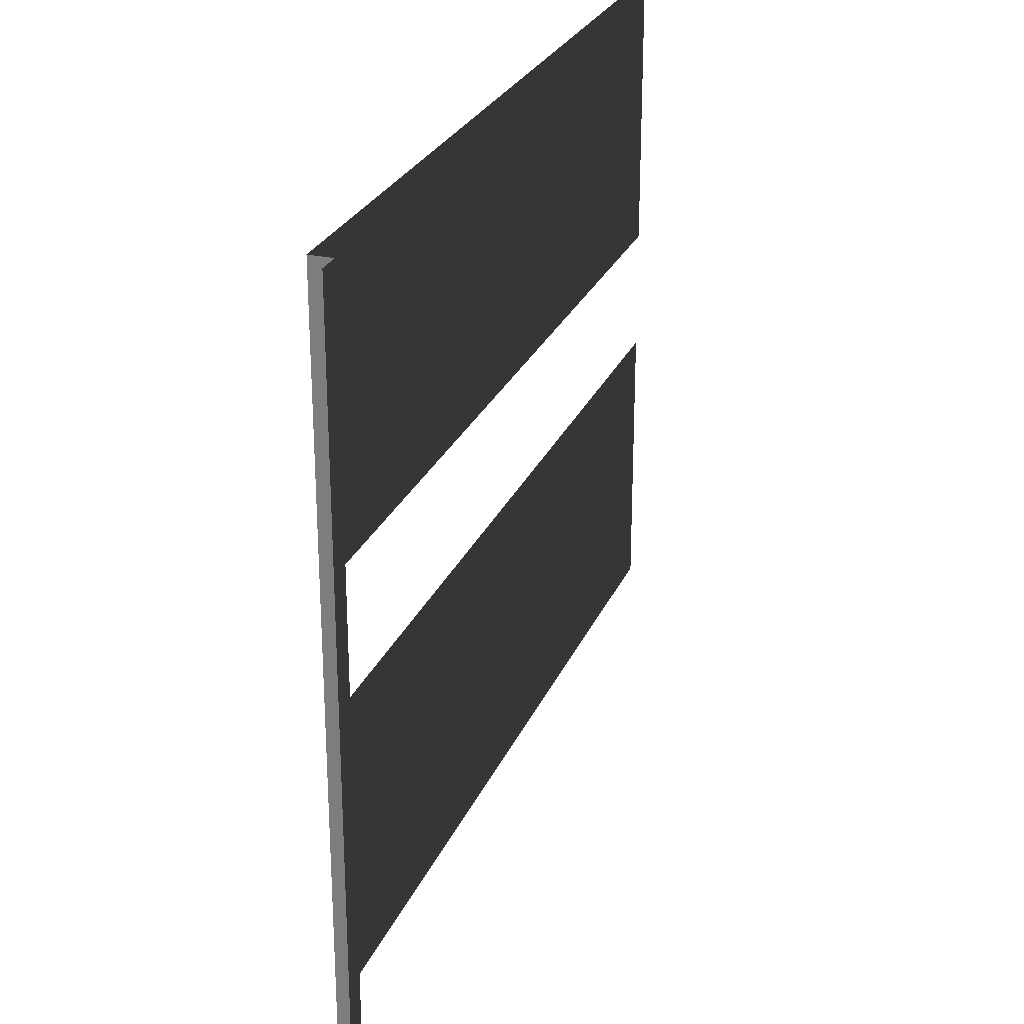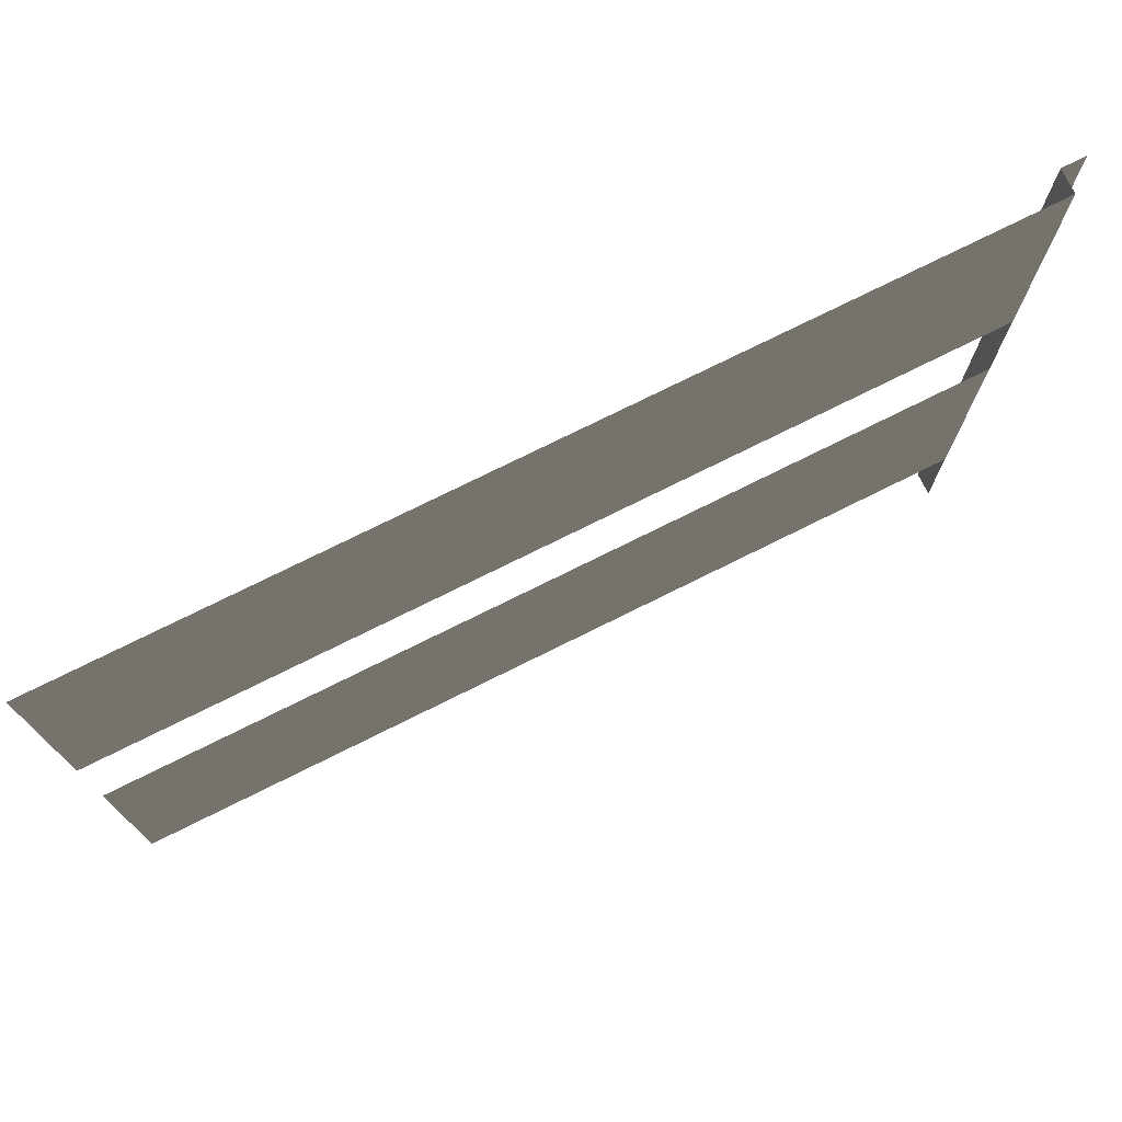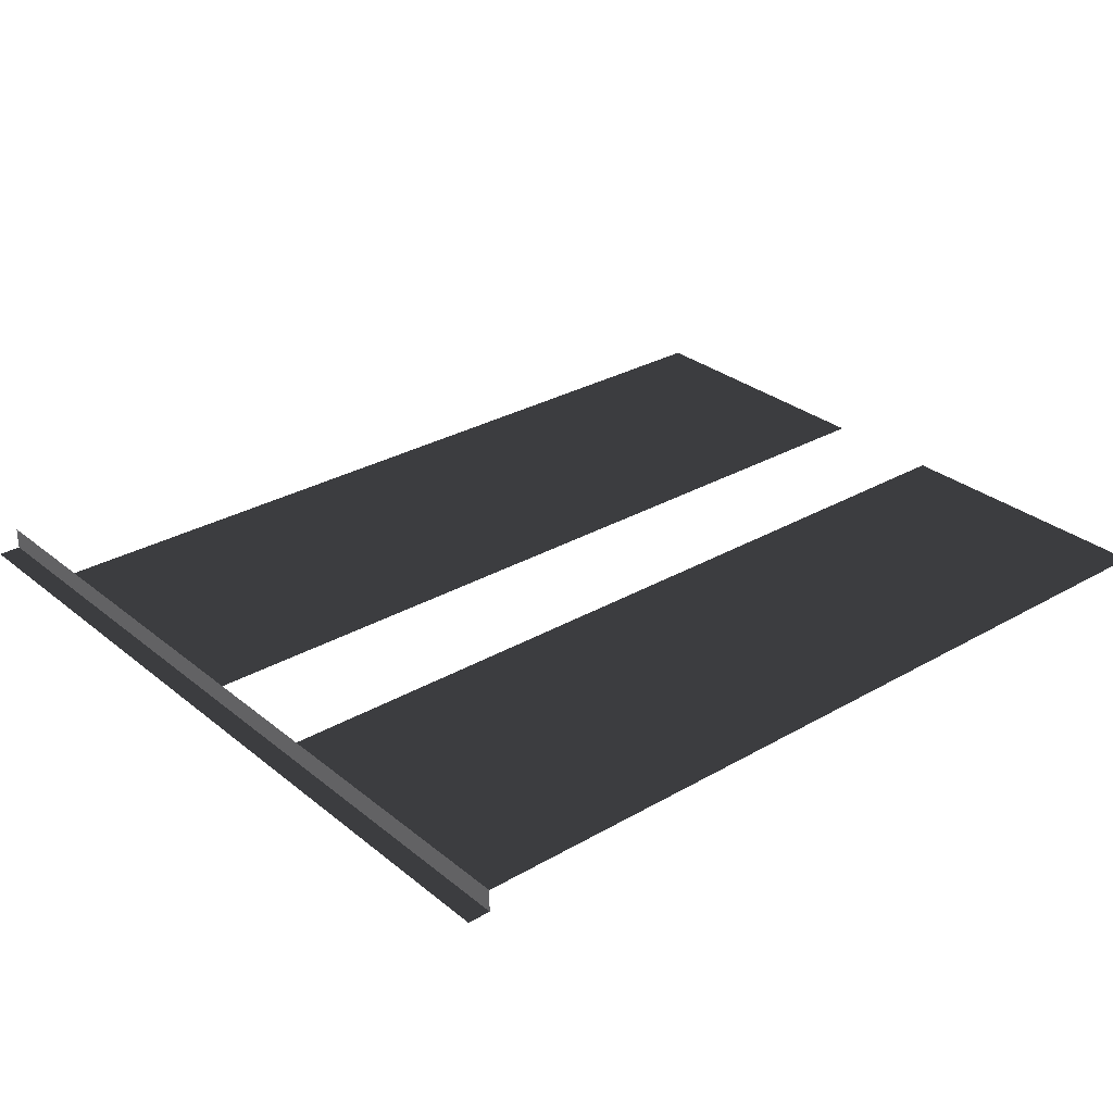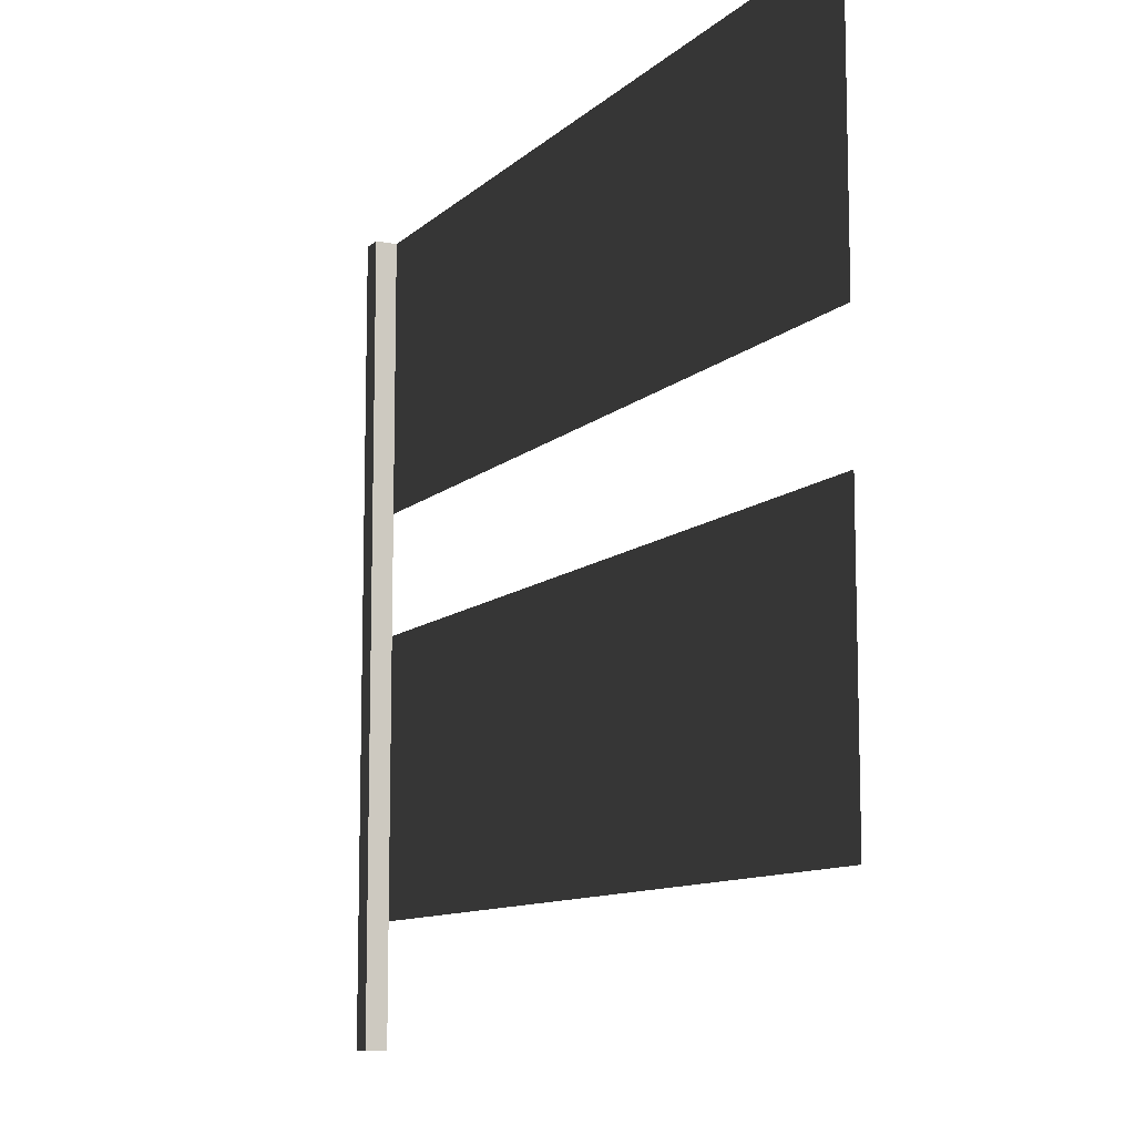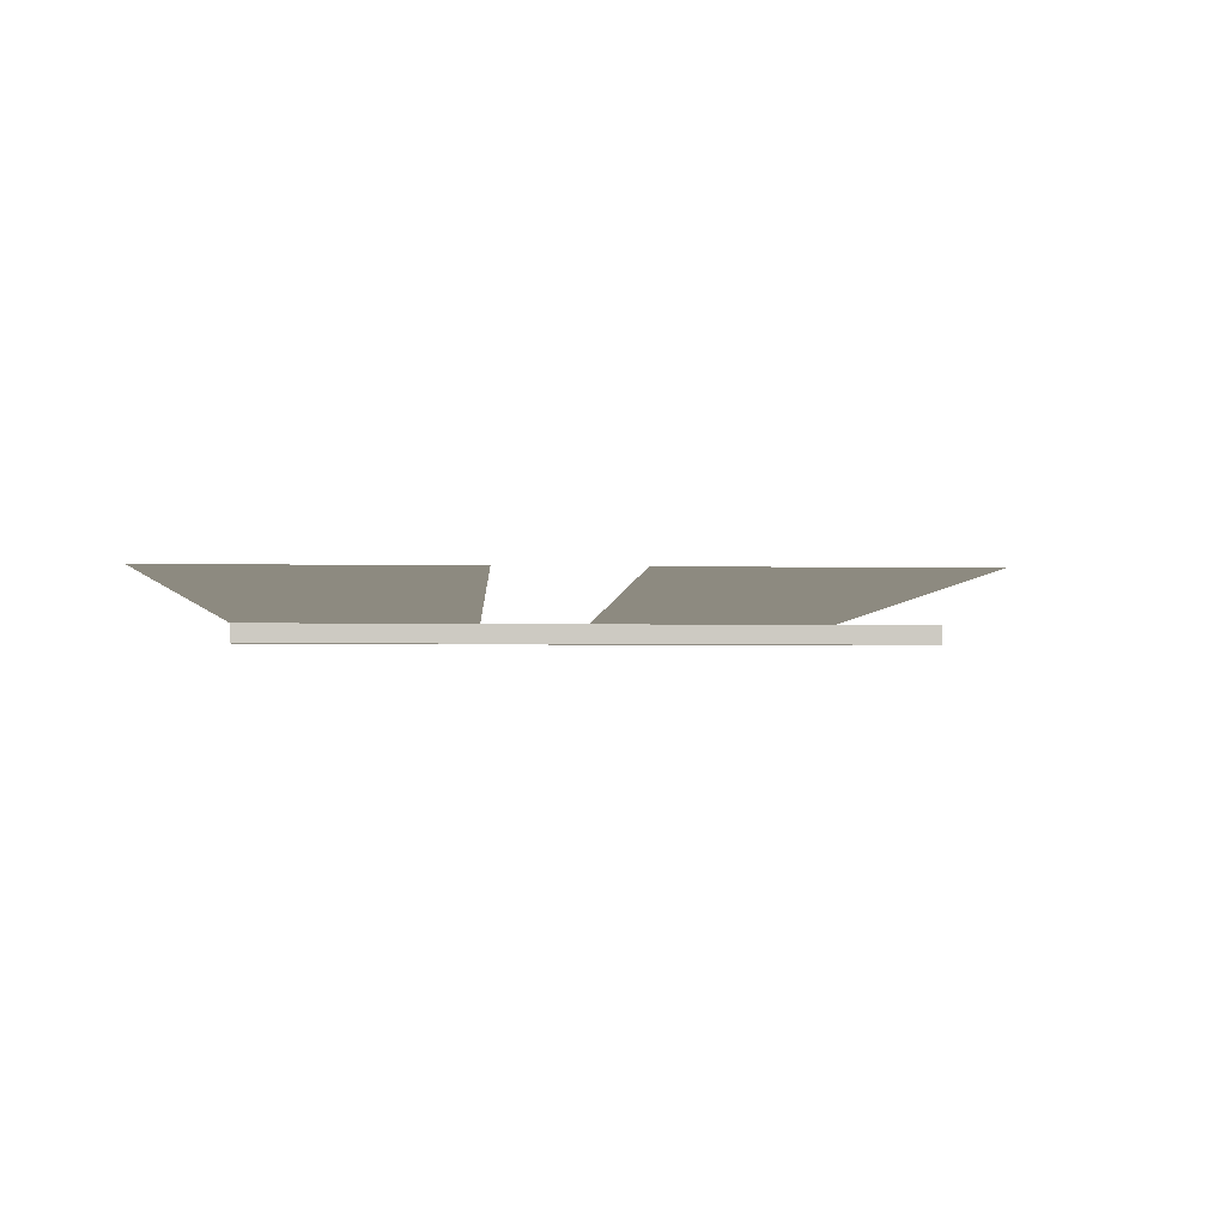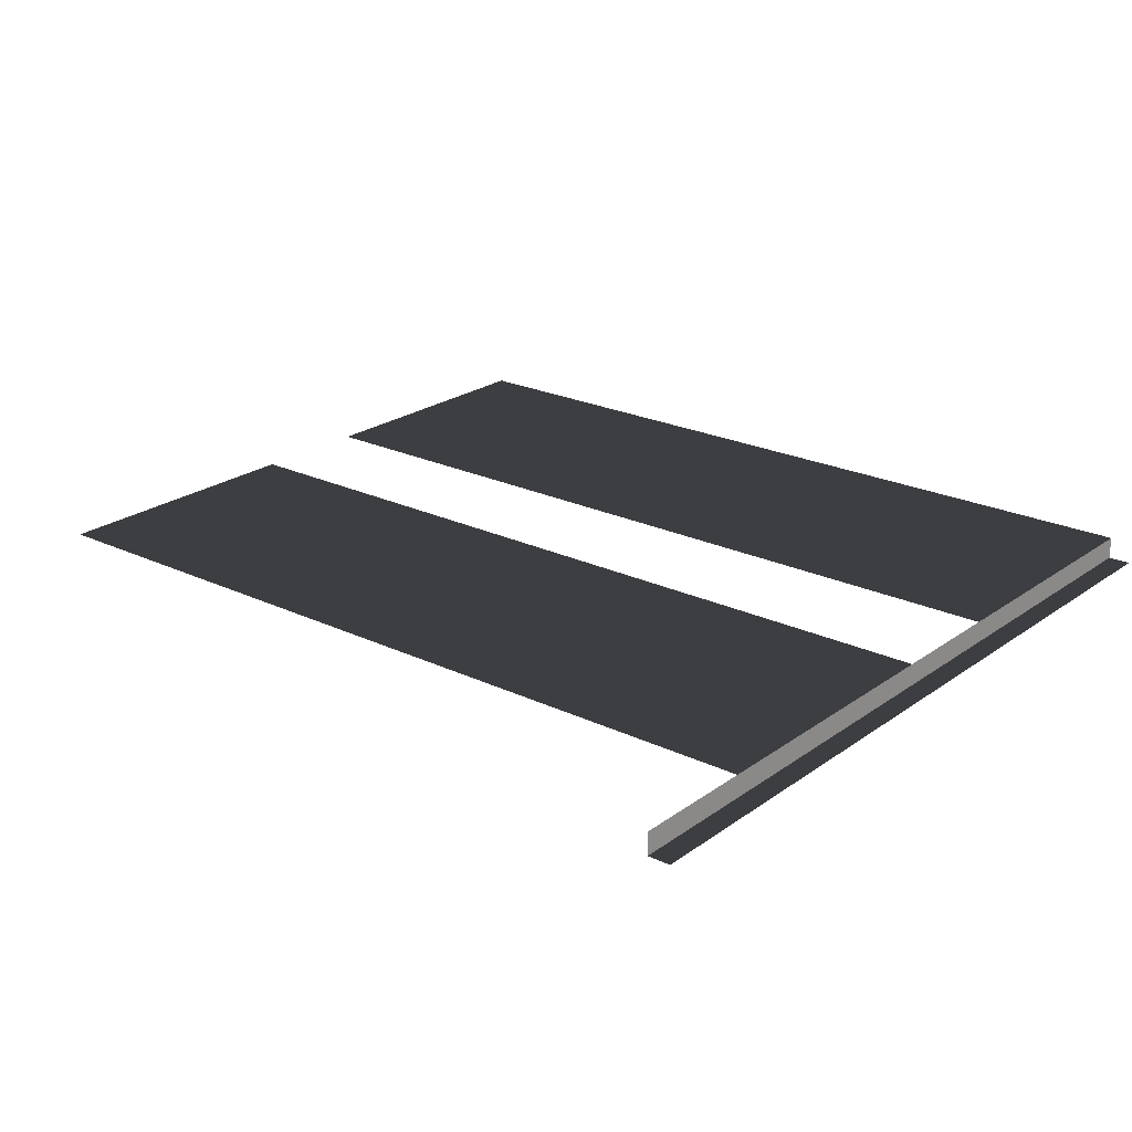
<metadata>
{"format":"obj","ext":"obj","renderer":"f3d","projection":"perspective","resolution":1024,"background":"white","views":[{"elev":26.6,"azim":109.6,"up":"+Y"},{"elev":75.7,"azim":-26.4,"up":"+Y"},{"elev":29.6,"azim":139.7,"up":"+Z"},{"elev":-10.4,"azim":-116.3,"up":"+Y"},{"elev":-3.3,"azim":-93.7,"up":"+Z"},{"elev":22.7,"azim":39.3,"up":"+Z"}]}
</metadata>
<code>
v 5.9 0.55 -0.1
v 6 0.55 -0.1
v 5.9 0 -0.1
v 6 0 -0.1
v 5.9 0.55 0
v 5.9 0 0
v 5.9 0.6 -0.1
v 5.9 0.6 0
v 6 0.55 -0.1
v 6 0.6 -0.1
v 6 1.75 -0.1
v 5.9 1.75 -0.1
v 5.9 1.75 0
v 5.9 0.6 0
v 2.1 1.75 0
v 2.1 0.6 0
v 2.1 0.55 0
v 5.9 0.55 0
v 2.1 1.8 0
v 5.9 1.8 0
v 2.1 1.75 0
v 5.9 1.75 0
v 5.9 1.75 -0.1
v 5.9 1.8 -0.1
v 6 1.75 -0.1
v 6 1.8 -0.1
v 6 2.35 -0.1
v 5.9 2.35 -0.1
v 5.9 2.35 0
v 5.9 1.8 0
v 5.9 2.4 -0.1
v 5.9 2.4 0
v 6 2.35 -0.1
v 6 2.4 -0.1
v 6 3.54 -0.1
v 5.9 3.54 -0.1
v 6 3.6 -0.1
v 5.9 3.6 -0.1
v 5.9 3.6 0
v 5.9 3.55 0
v 5.9 2.4 0
v 5.9 2.4 -0.1
v 2.1 3.55 0
v 2.1 2.4 0
v 2.1 2.35 0
v 5.9 2.35 0
v 5.9 3.6 0
v 5.9 3.55 0
v 2.1 3.6 0
v 2.1 3.55 0
g Group_001
f 1 2 4 3
f 1 3 6 5
f 1 5 8 7
f 1 7 10 9
f 10 7 12 11
f 12 7 14 13
f 13 14 16 15
f 16 14 18 17
g Group_002
f 19 20 22 21
f 22 20 24 23
f 23 24 26 25
f 26 24 28 27
f 28 24 30 29
f 28 29 32 31
f 28 31 34 33
f 34 31 36 35
f 35 36 38 37
f 38 36 40 39
f 40 36 42 41
f 40 41 44 43
f 44 41 46 45
g Group_003
f 47 48 50 49

</code>
